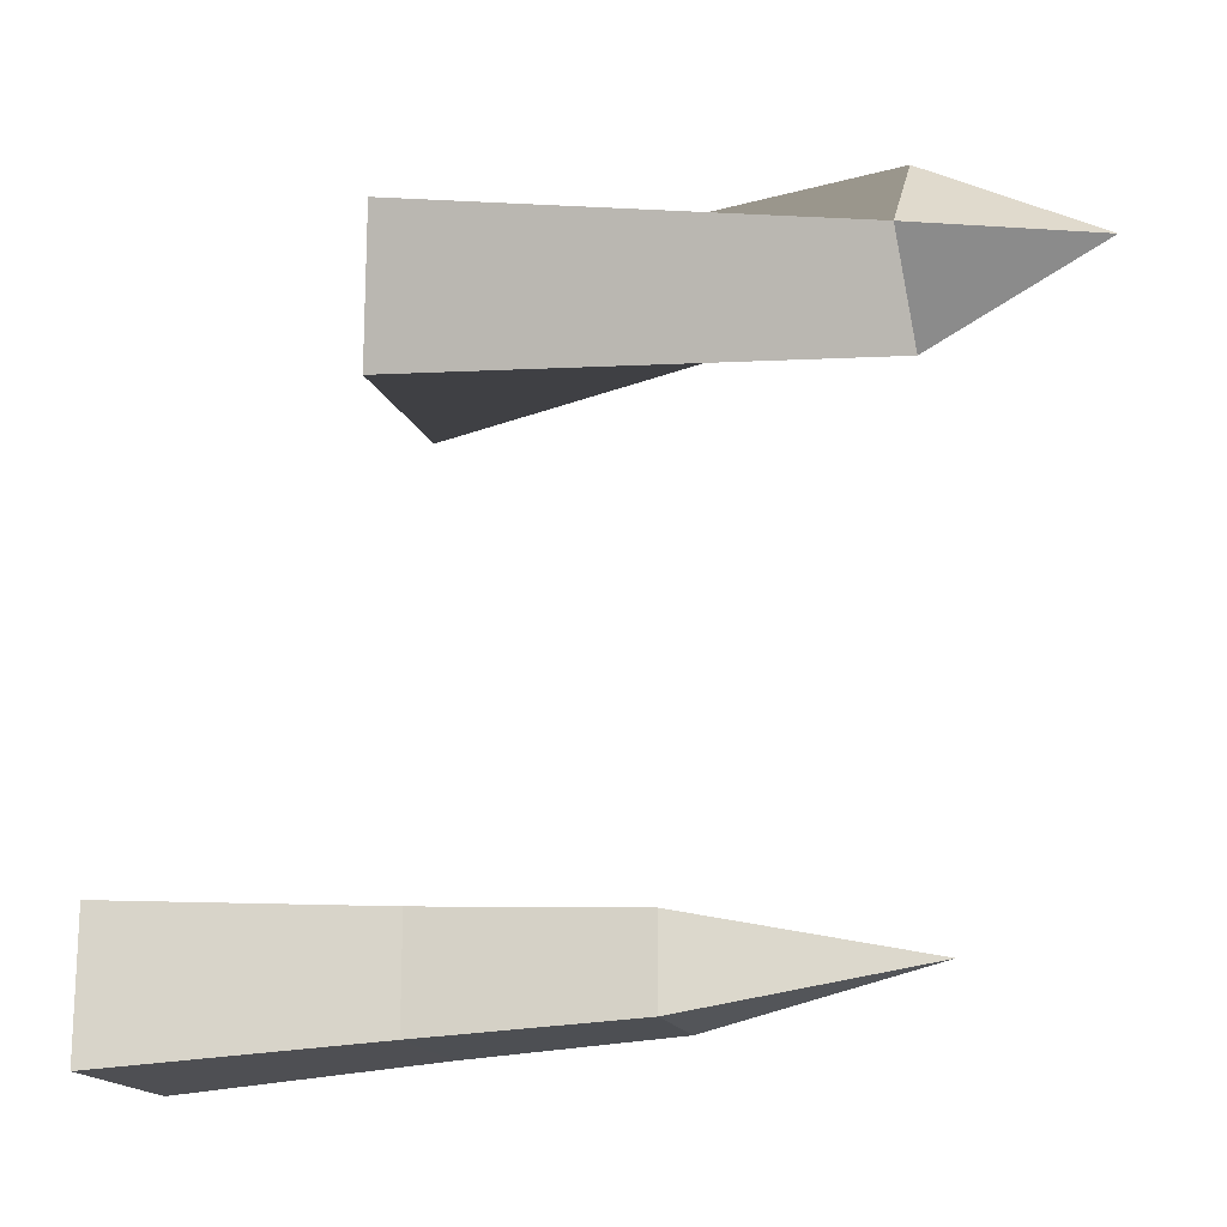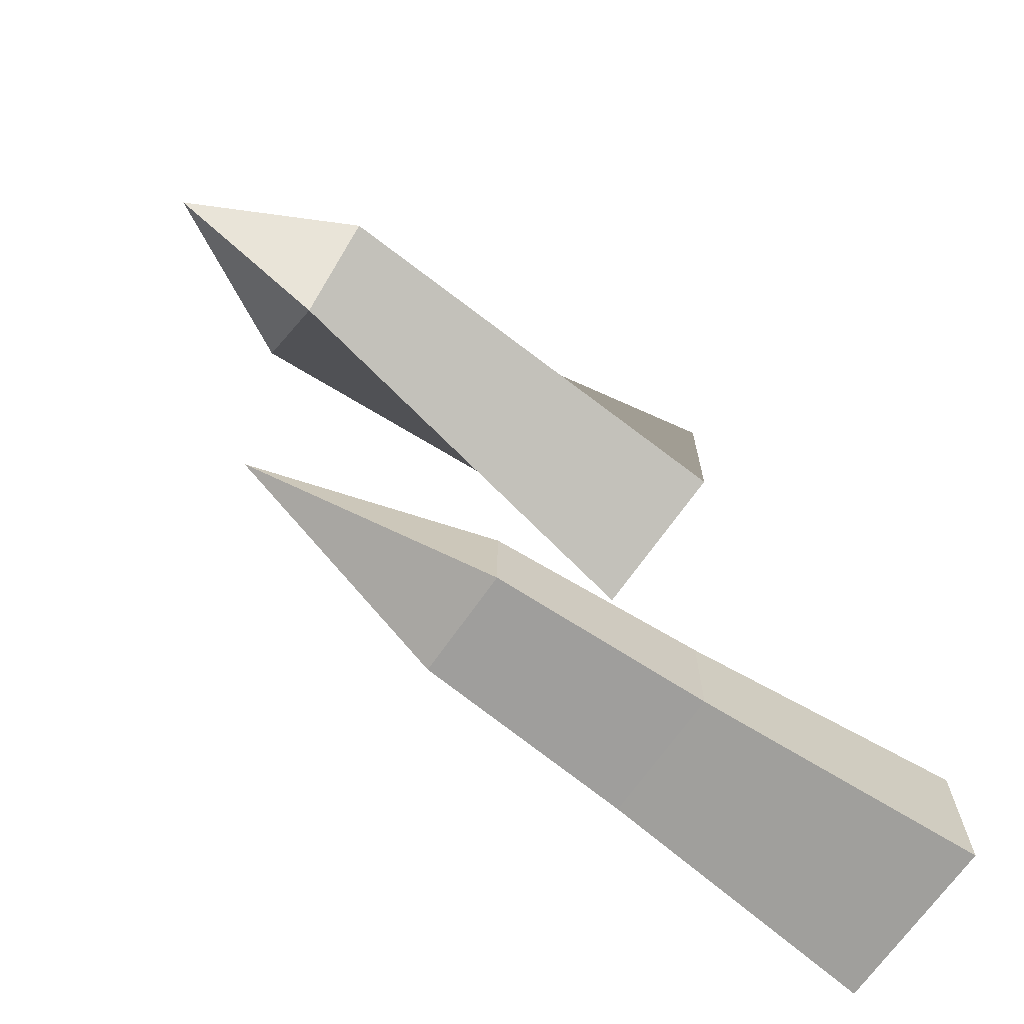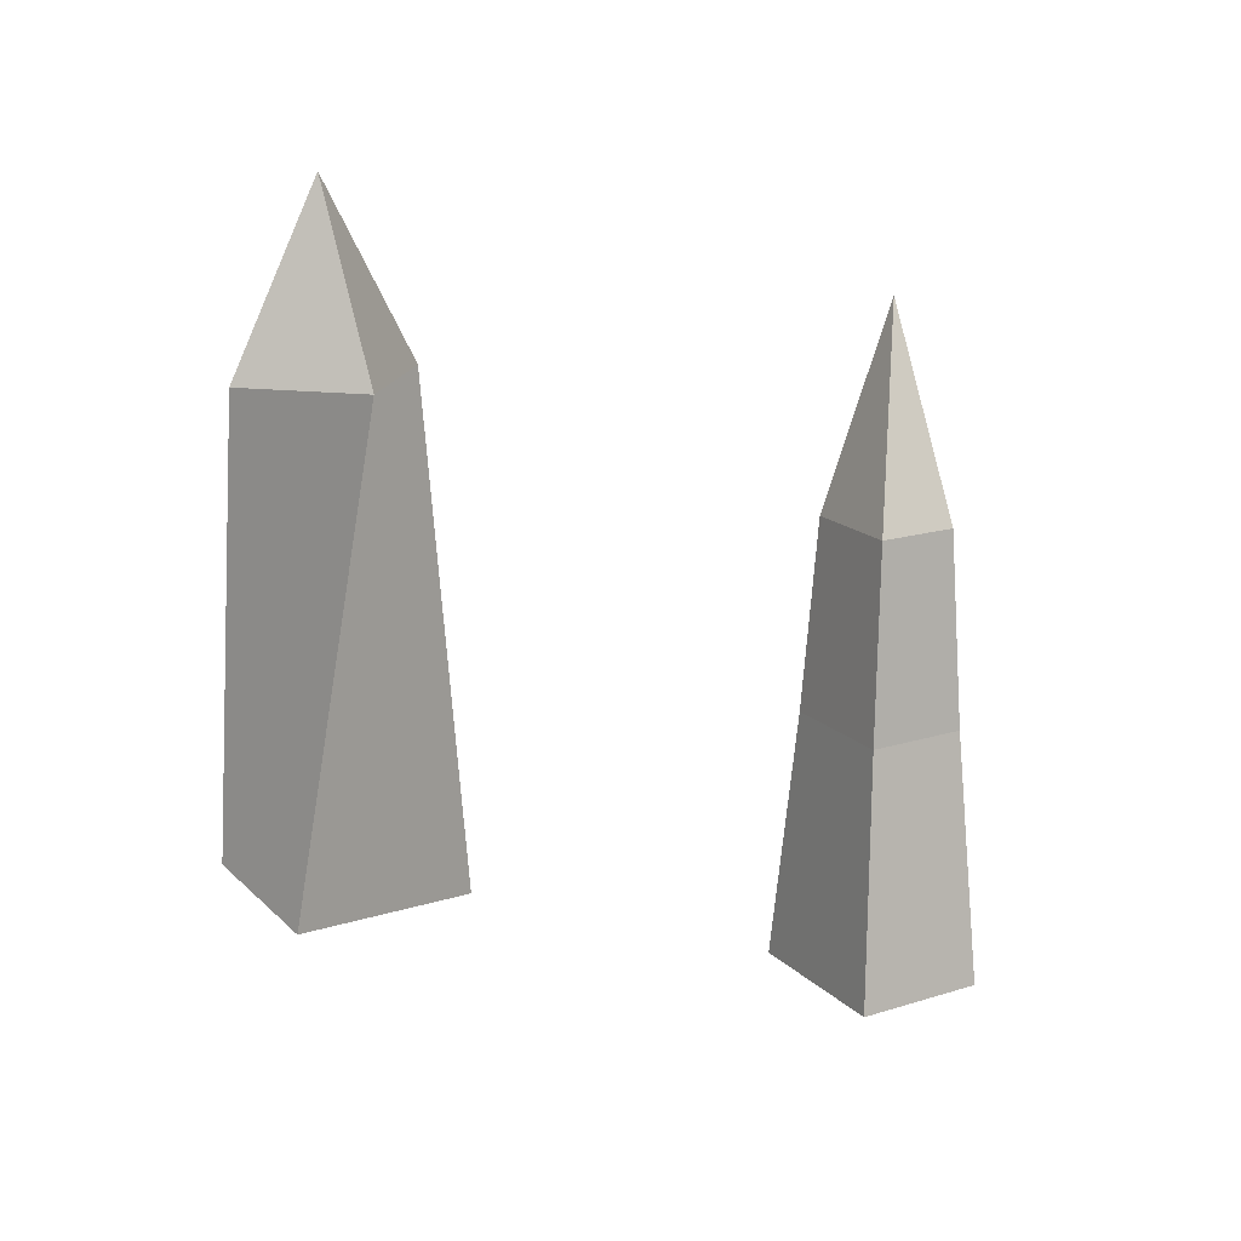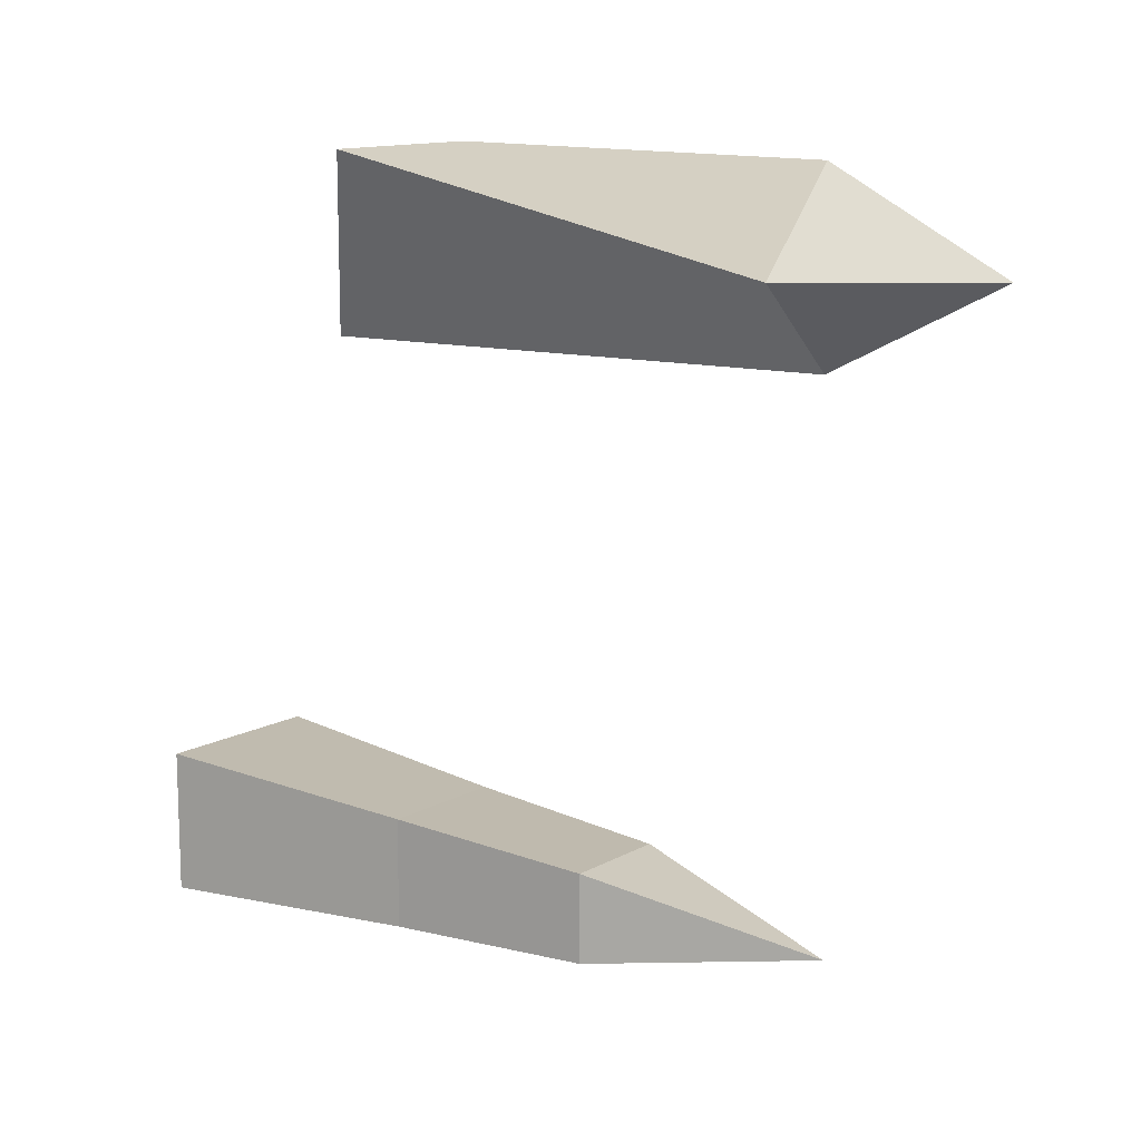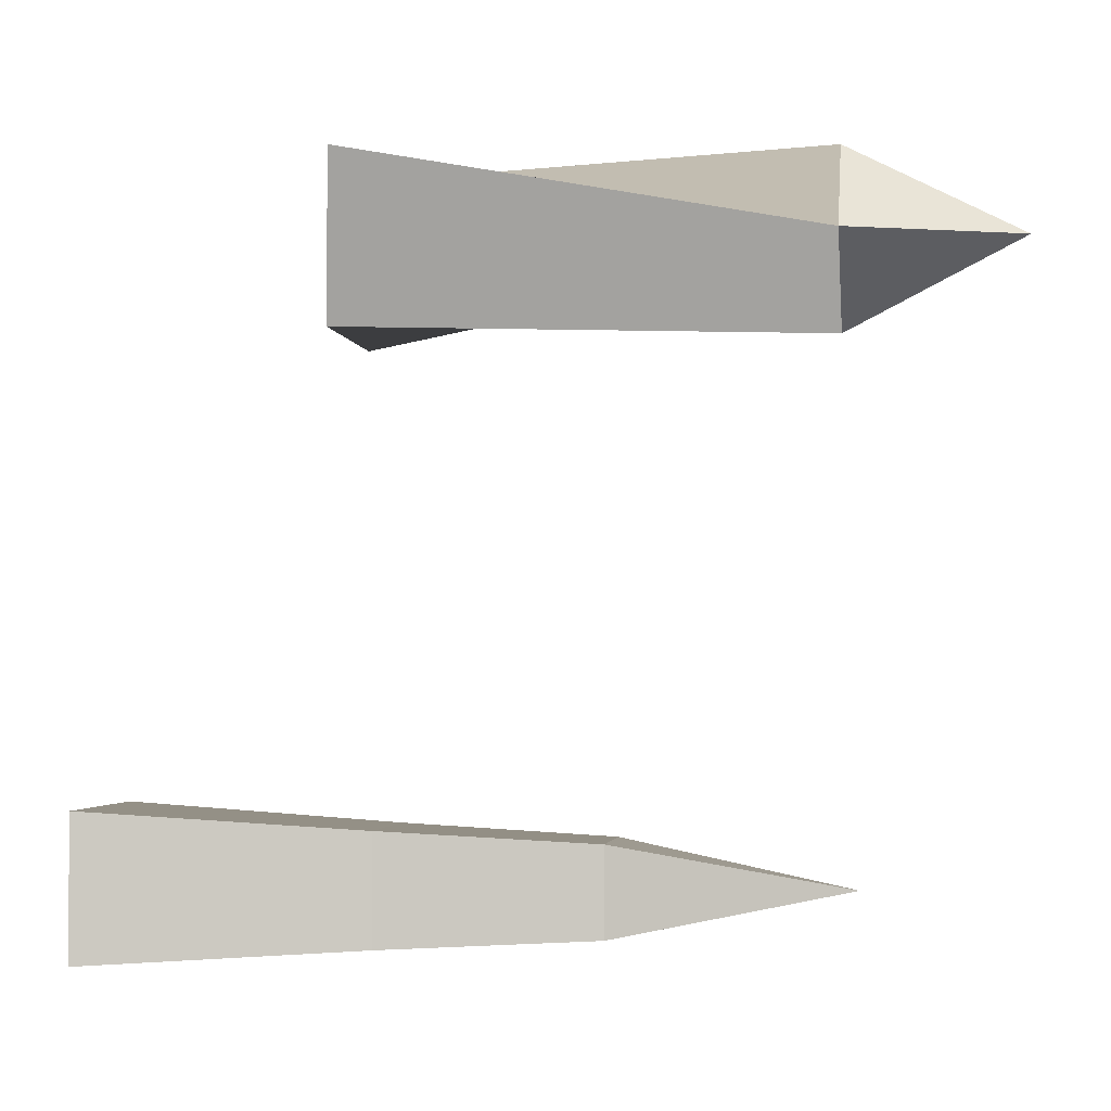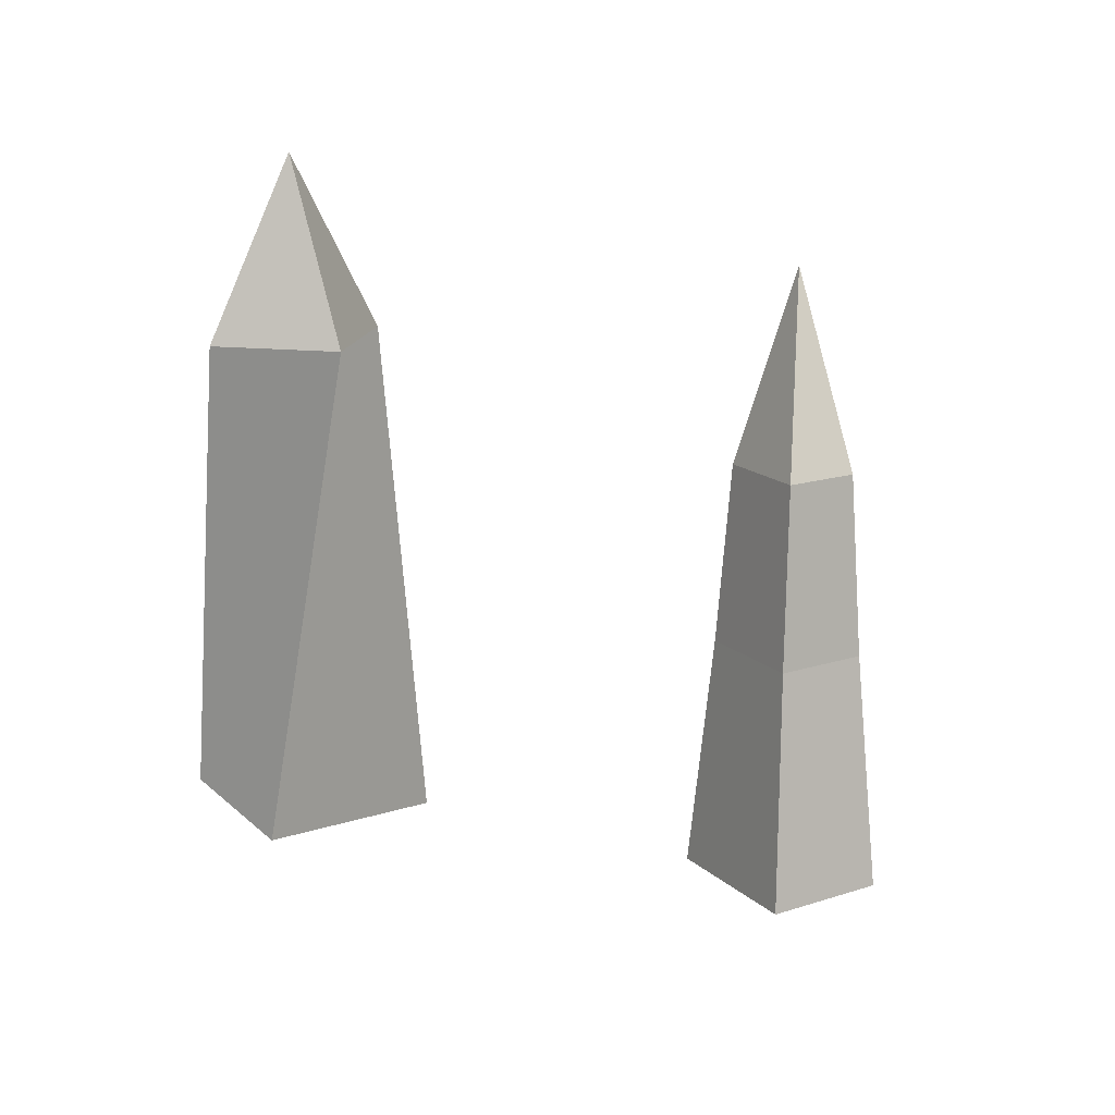
<metadata>
{"format":"obj","ext":"obj","renderer":"f3d","projection":"perspective","resolution":1024,"background":"white","views":[{"elev":-17.2,"azim":107.0,"up":"+Z"},{"elev":-69.2,"azim":-125.0,"up":"+Z"},{"elev":18.0,"azim":59.4,"up":"+Y"},{"elev":12.8,"azim":128.4,"up":"+Z"},{"elev":-2.8,"azim":98.4,"up":"+Z"},{"elev":17.3,"azim":58.2,"up":"+Y"}]}
</metadata>
<code>
v  0 15.01 -0
v  -1.817 7.16 1.49
v  1.817 7.16 1.49
v  1.817 7.16 -1.49
v  -1.817 7.16 -1.49
v  -2.991 -9.776 2.453
v  0 -9.776 -0
v  2.991 -9.776 2.453
v  2.991 -9.776 -2.453
v  -2.991 -9.776 -2.453
v  -2.21 -0.1303 1.863
v  2.21 -0.1303 1.863
v  2.21 -0.1303 -1.863
v  -2.21 -0.1303 -1.863
g Pyramid001
f 1 2 3
f 1 3 4
f 1 4 5
f 1 5 2
f 6 7 8
f 8 7 9
f 9 7 10
f 10 7 6
f 3 2 11 12
f 4 3 12 13
f 5 4 13 14
f 2 5 14 11
f 12 11 6 8
f 13 12 8 9
f 14 13 9 10
f 11 14 10 6
v  0 20.48 20.63
v  0.0511 14.54 23.65
v  3.021 14.54 20.48
v  -0.0511 14.54 17.6
v  -3.021 14.54 20.77
v  -2.991 -1.496 23.53
v  0 -1.496 20.63
v  2.991 -1.496 23.53
v  2.991 -1.496 17.73
v  -2.991 -1.496 17.73
g Pyramid002
f 15 16 17
f 15 17 18
f 15 18 19
f 15 19 16
f 20 21 22
f 22 21 23
f 23 21 24
f 24 21 20
f 17 16 20 22
f 18 17 22 23
f 19 18 23 24
f 16 19 24 20

</code>
